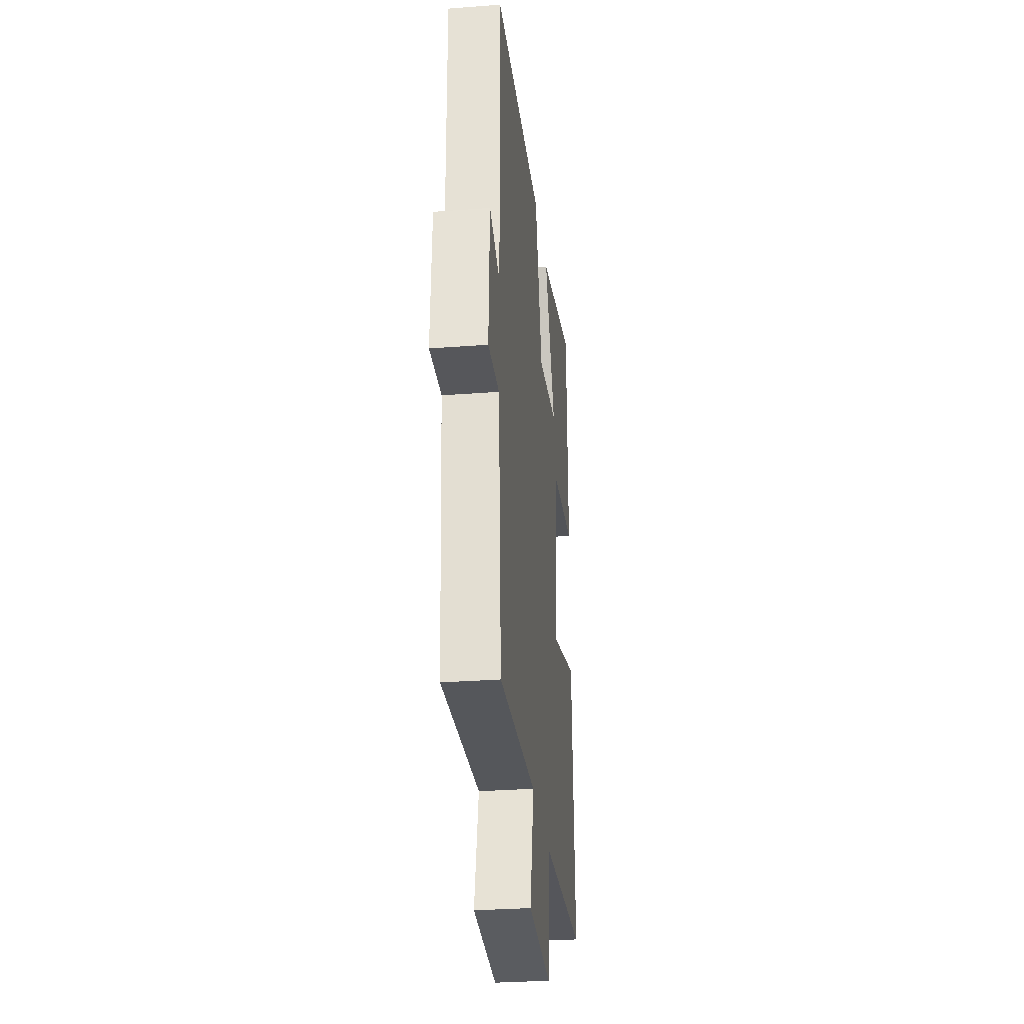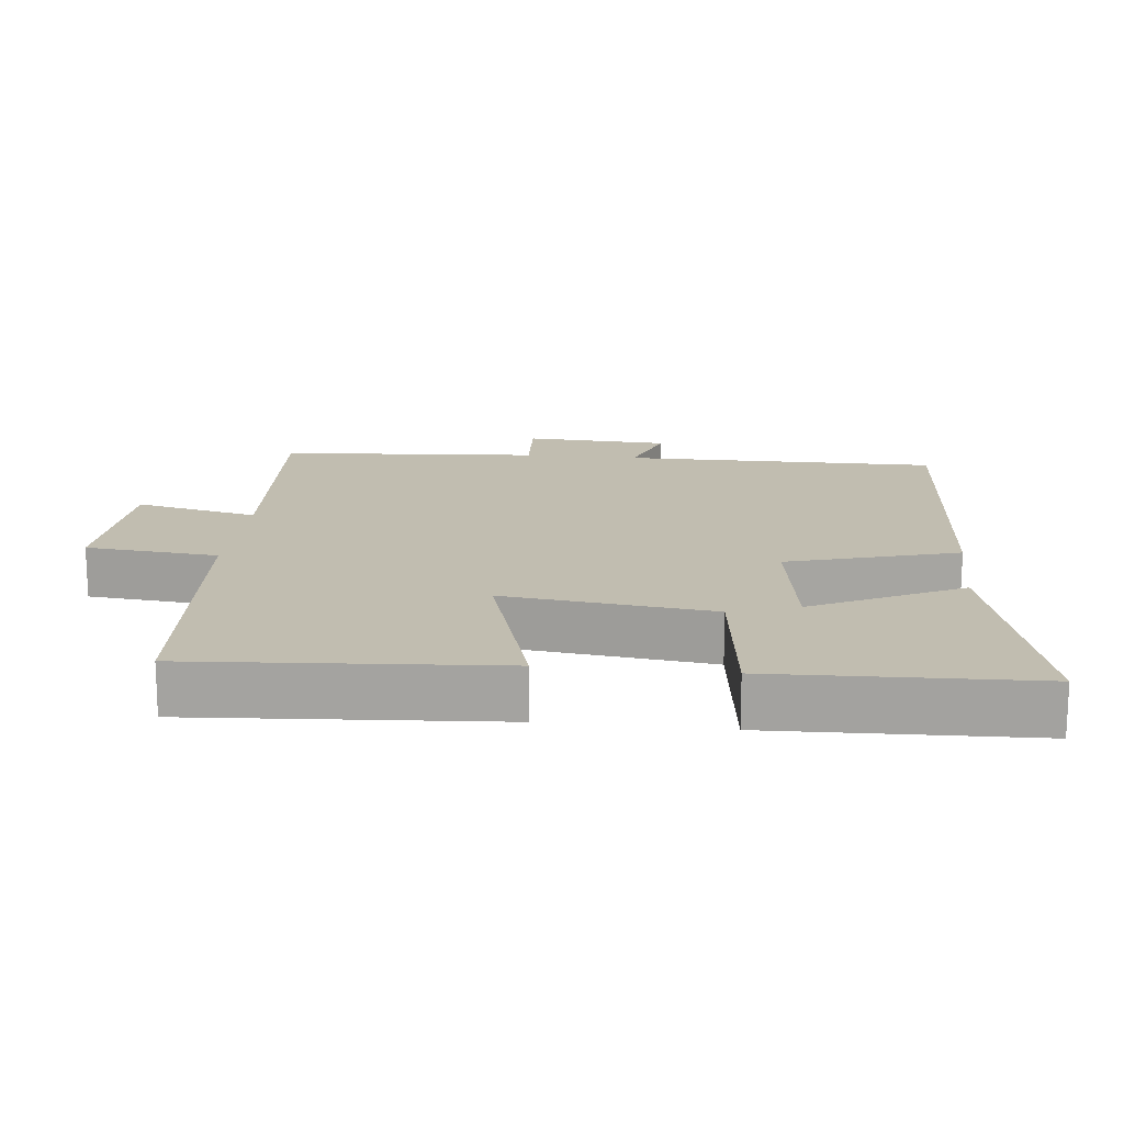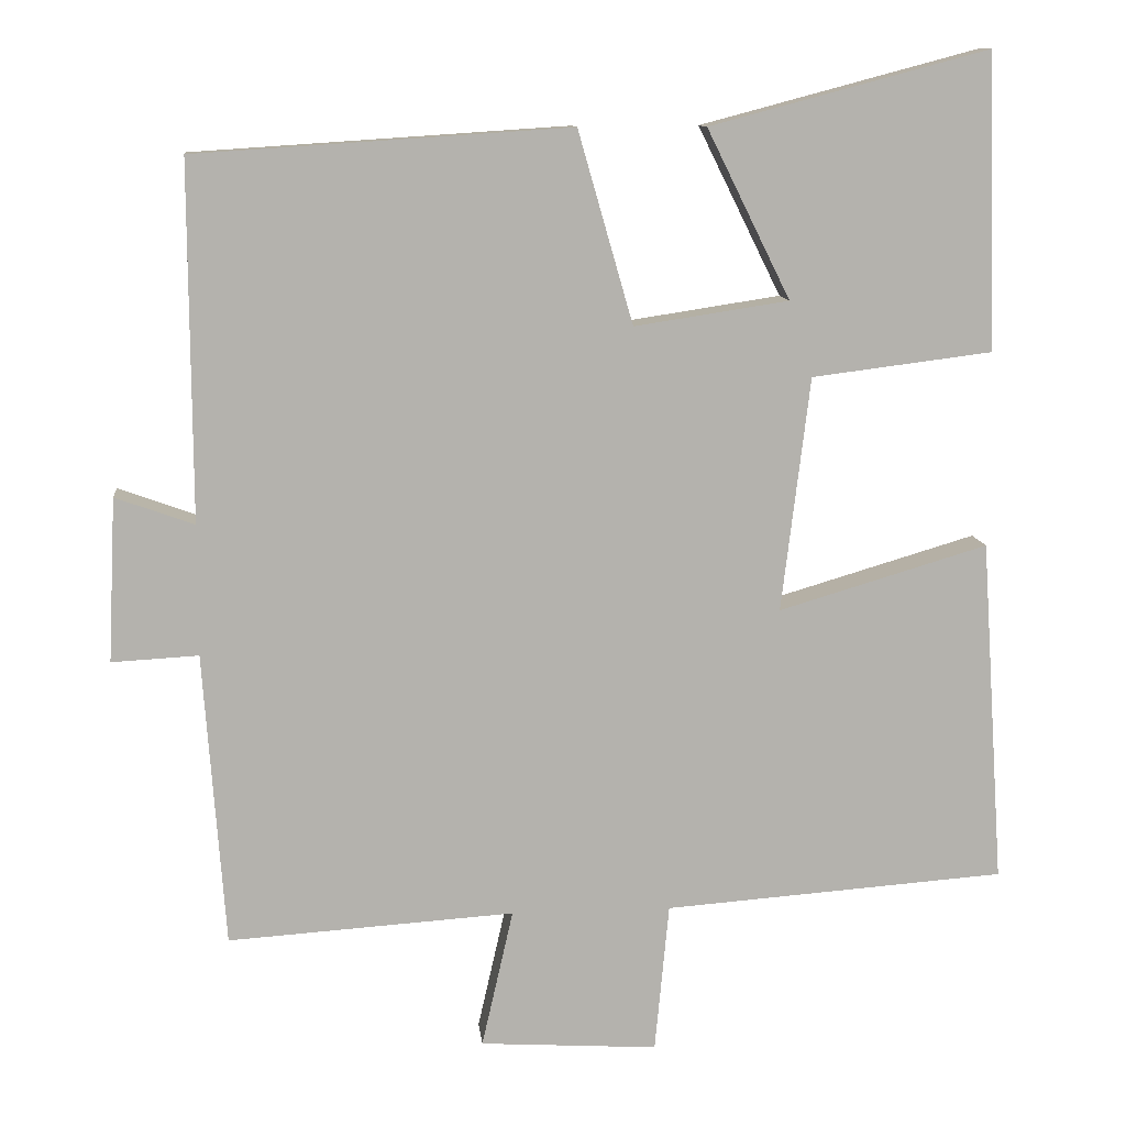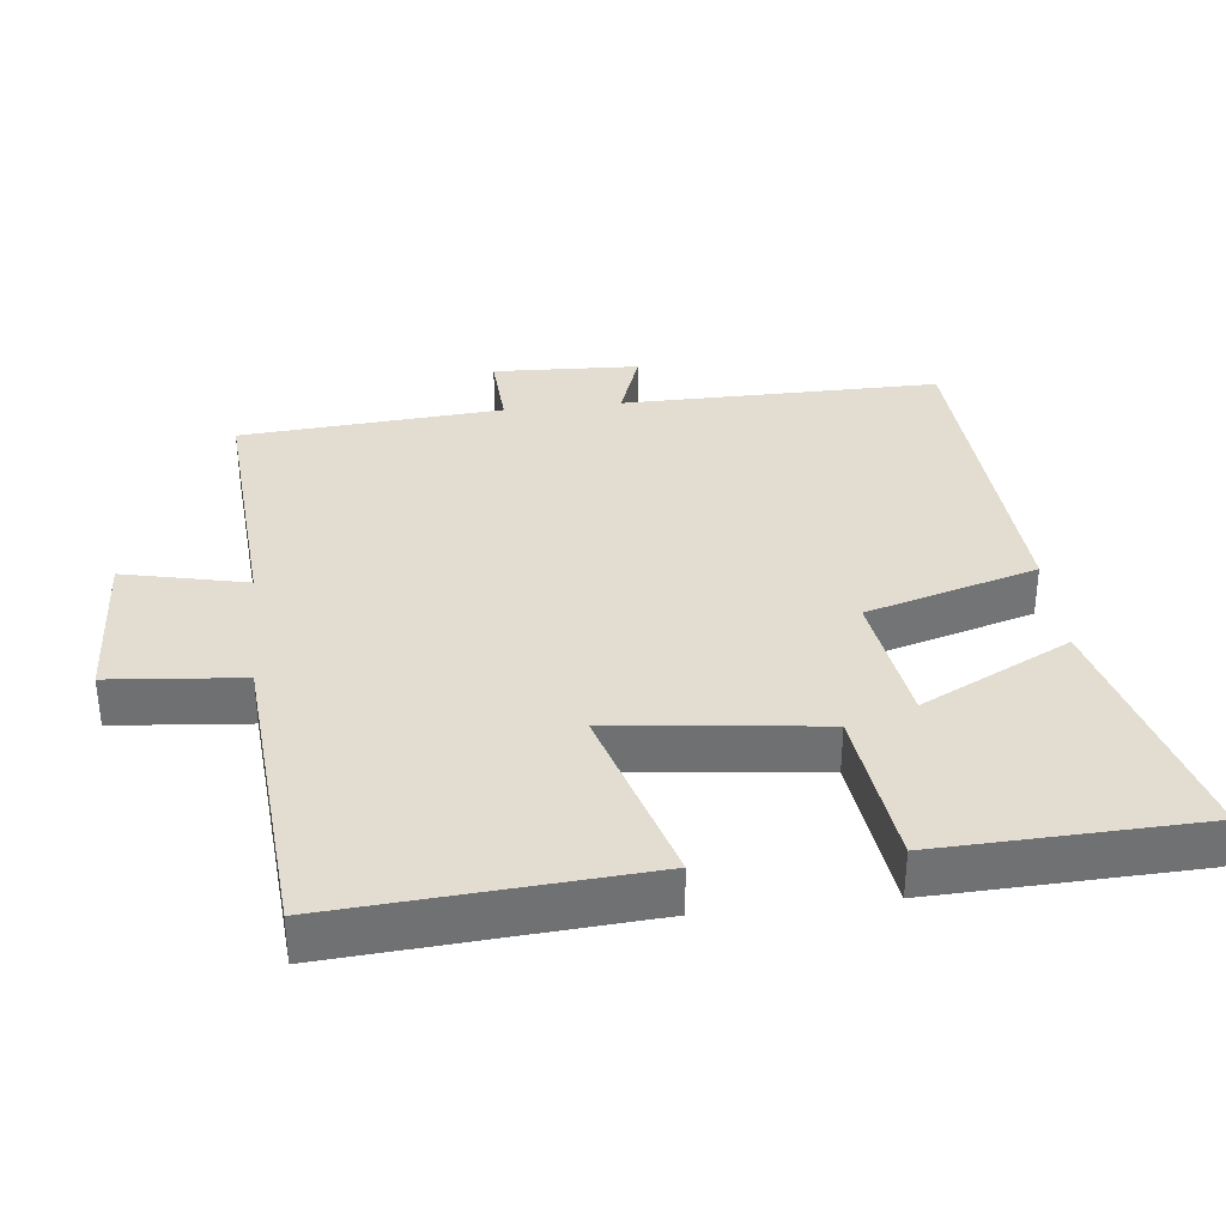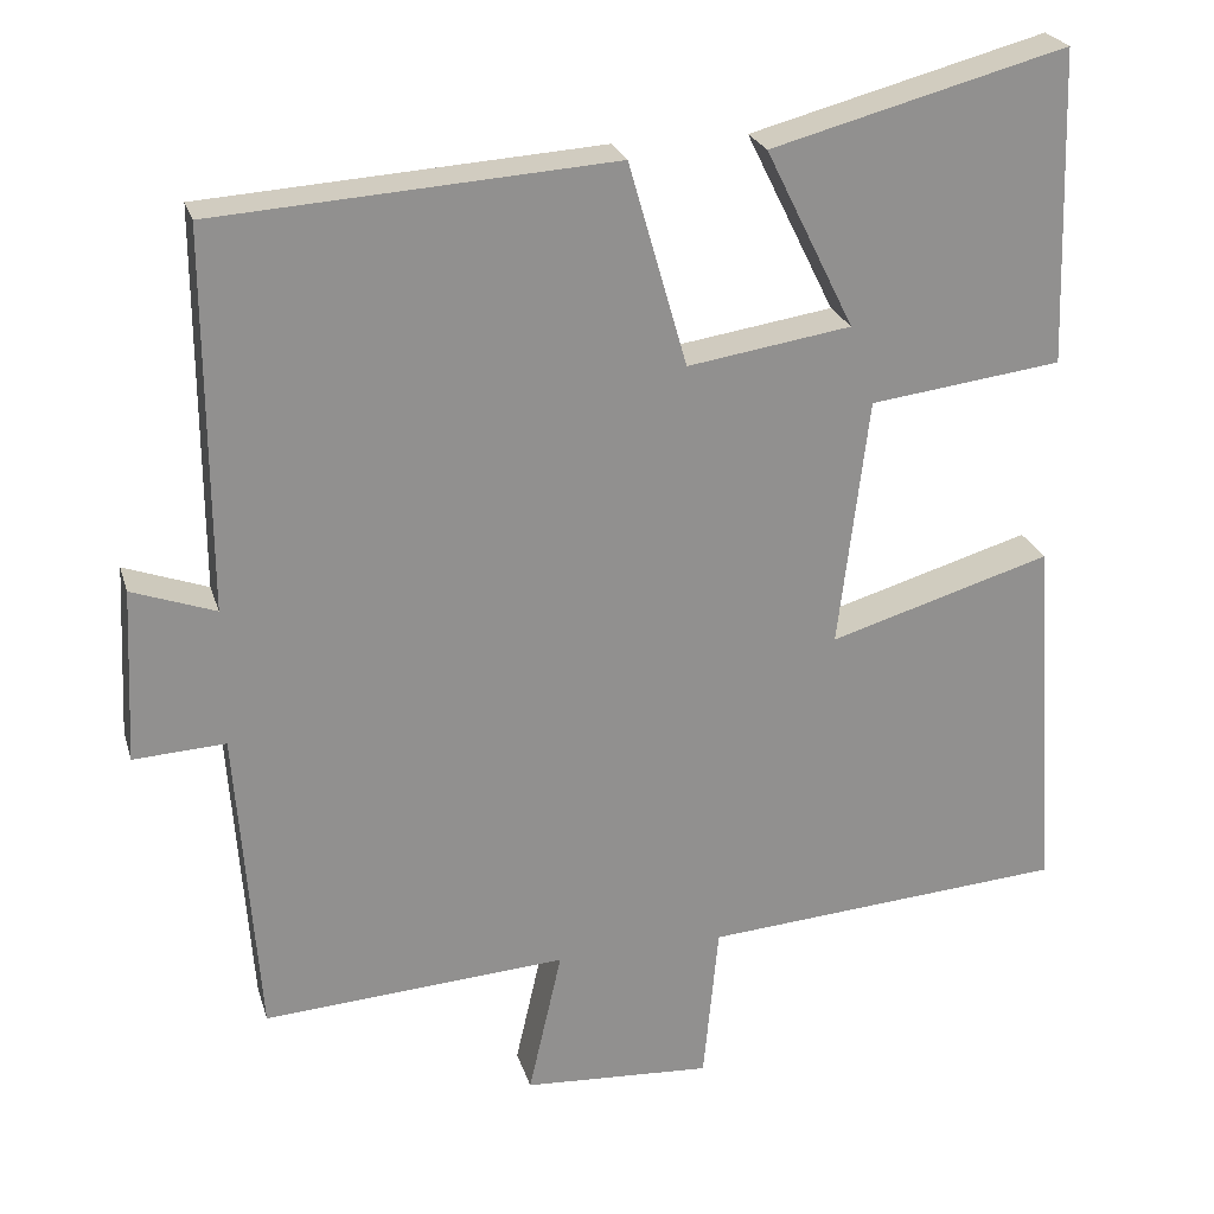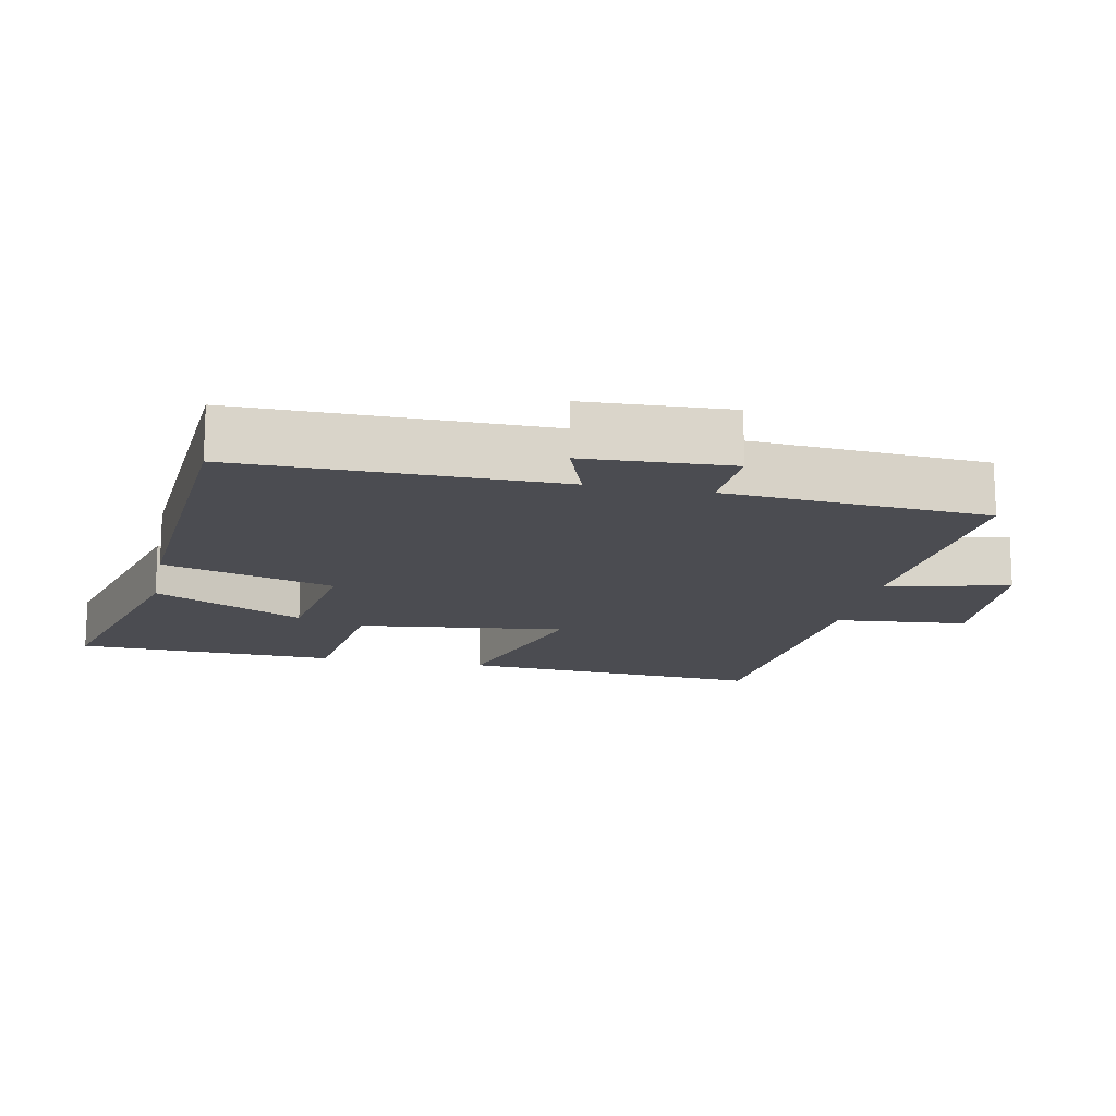
<metadata>
{"format":"obj","ext":"obj","renderer":"f3d","projection":"perspective","resolution":1024,"background":"white","views":[{"elev":-30.4,"azim":96.3,"up":"+Z"},{"elev":16.7,"azim":-83.9,"up":"+Y"},{"elev":11.0,"azim":174.2,"up":"+Z"},{"elev":35.2,"azim":-96.5,"up":"+Y"},{"elev":24.2,"azim":164.8,"up":"+Z"},{"elev":-15.3,"azim":78.5,"up":"+Y"}]}
</metadata>
<code>
v -0.488 0.07 0.594
v -0.134 0.07 0.5
v -0.24 0.07 0.286
v -0.044 0.07 0.256
v 0.026 0.07 0.5
v 0.502 0.07 0.469
v 0.5 0.07 0.016
v 0.6 0.07 0.052
v 0.61 0.07 -0.156
v 0.5 0.07 -0.15
v 0.473 0.07 -0.524
v 0.109 0.07 -0.5
v 0.149 0.07 -0.676
v -0.077 0.07 -0.69
v -0.095 0.07 -0.5
v -0.53 0.07 -0.468
v -0.5 0.07 -0.029
v -0.234 0.07 -0.108
v -0.27 0.07 0.19
v -0.5 0.07 0.219
v -0.488 0 0.594
v -0.134 0 0.5
v -0.24 0 0.286
v -0.044 0 0.256
v 0.026 0 0.5
v 0.502 0 0.469
v 0.5 0 0.016
v 0.6 0 0.052
v 0.61 0 -0.156
v 0.5 0 -0.15
v 0.473 0 -0.524
v 0.109 0 -0.5
v 0.149 0 -0.676
v -0.077 0 -0.69
v -0.095 0 -0.5
v -0.53 0 -0.468
v -0.5 0 -0.029
v -0.234 0 -0.108
v -0.27 0 0.19
v -0.5 0 0.219
f 19 20 1
f 15 16 17 18
f 15 18 19
f 12 13 14 15
f 12 15 19
f 10 11 12 19
f 7 8 9 10
f 7 10 19
f 4 5 6 7
f 3 4 7 19
f 1 2 3
f 1 3 19
f 21 40 39
f 38 37 36 35
f 39 38 35
f 35 34 33 32
f 39 35 32
f 39 32 31 30
f 30 29 28 27
f 39 30 27
f 27 26 25 24
f 39 27 24 23
f 23 22 21
f 39 23 21
f 1 21 22 2
f 2 22 23 3
f 3 23 24 4
f 4 24 25 5
f 5 25 26 6
f 6 26 27 7
f 7 27 28 8
f 8 28 29 9
f 9 29 30 10
f 10 30 31 11
f 11 31 32 12
f 12 32 33 13
f 13 33 34 14
f 14 34 35 15
f 15 35 36 16
f 16 36 37 17
f 17 37 38 18
f 18 38 39 19
f 19 39 40 20
f 20 40 21 1

</code>
